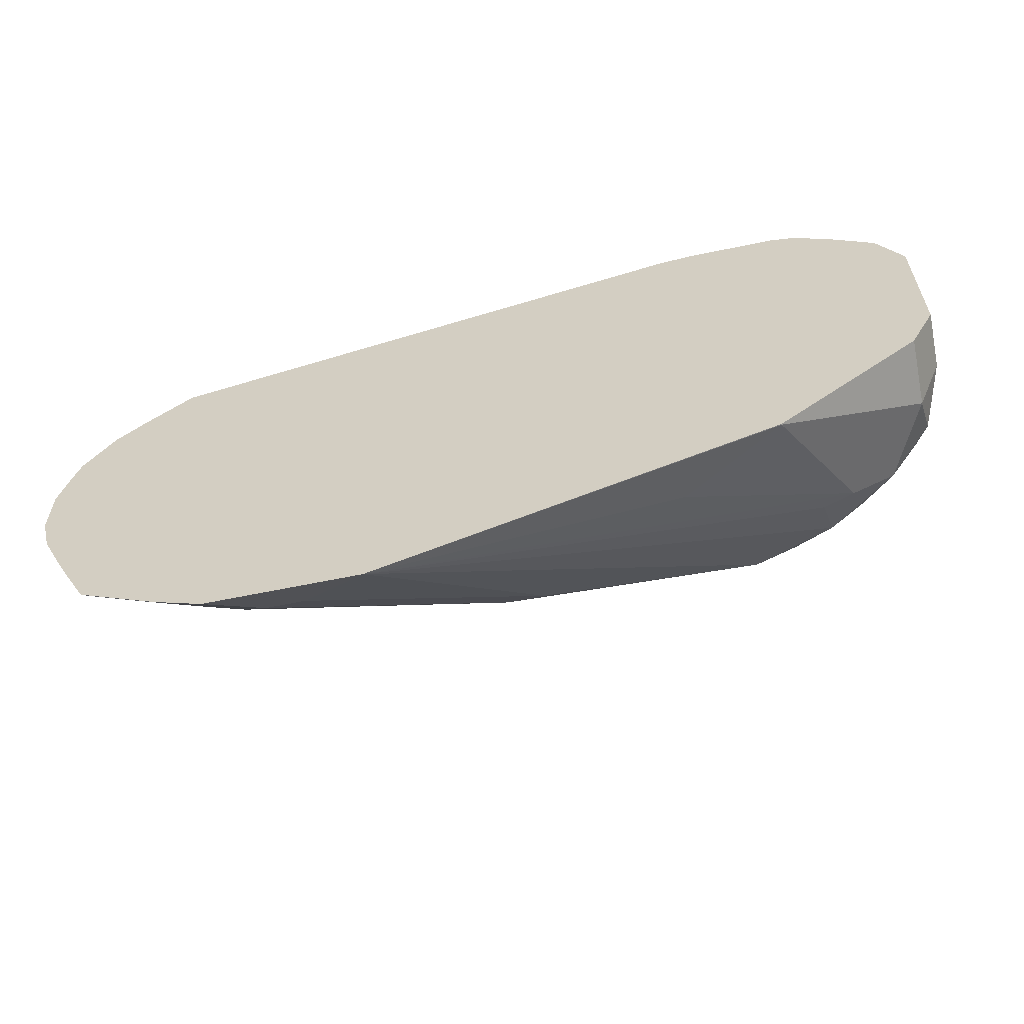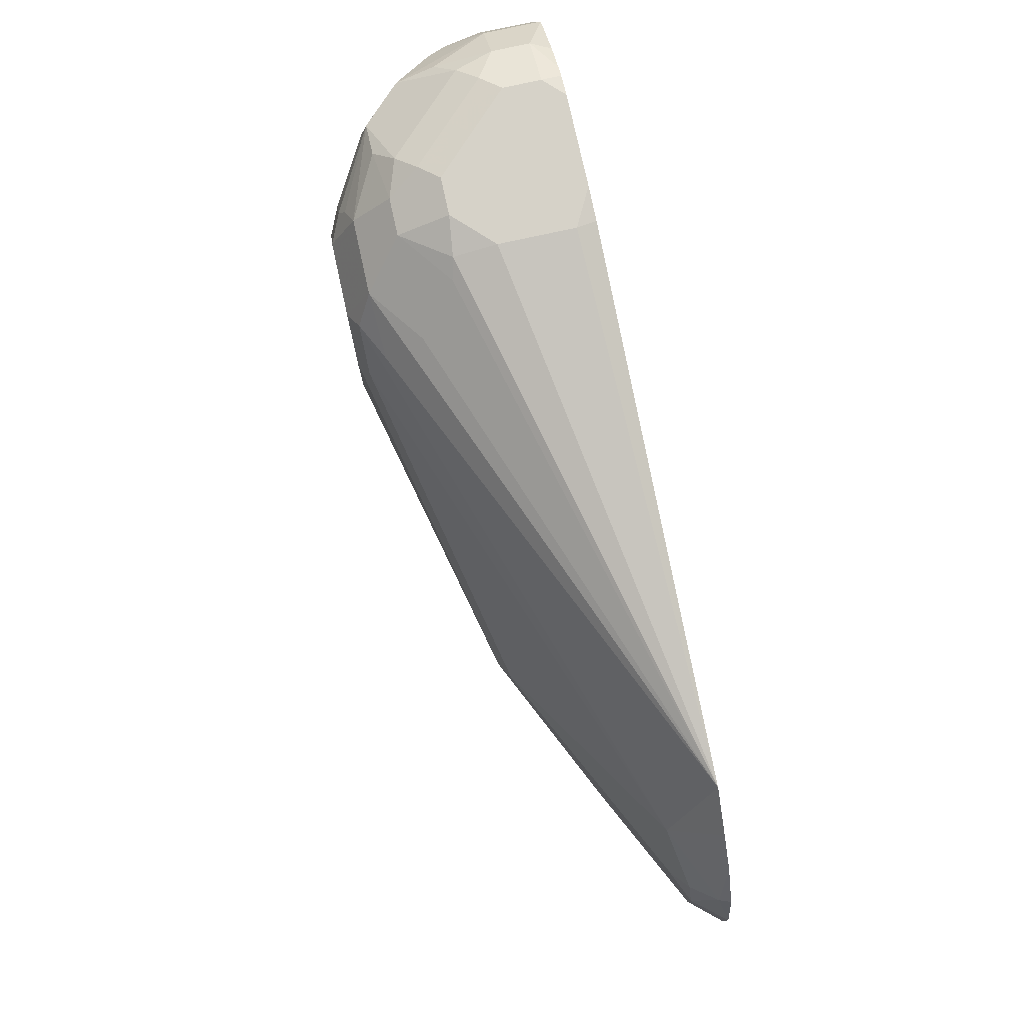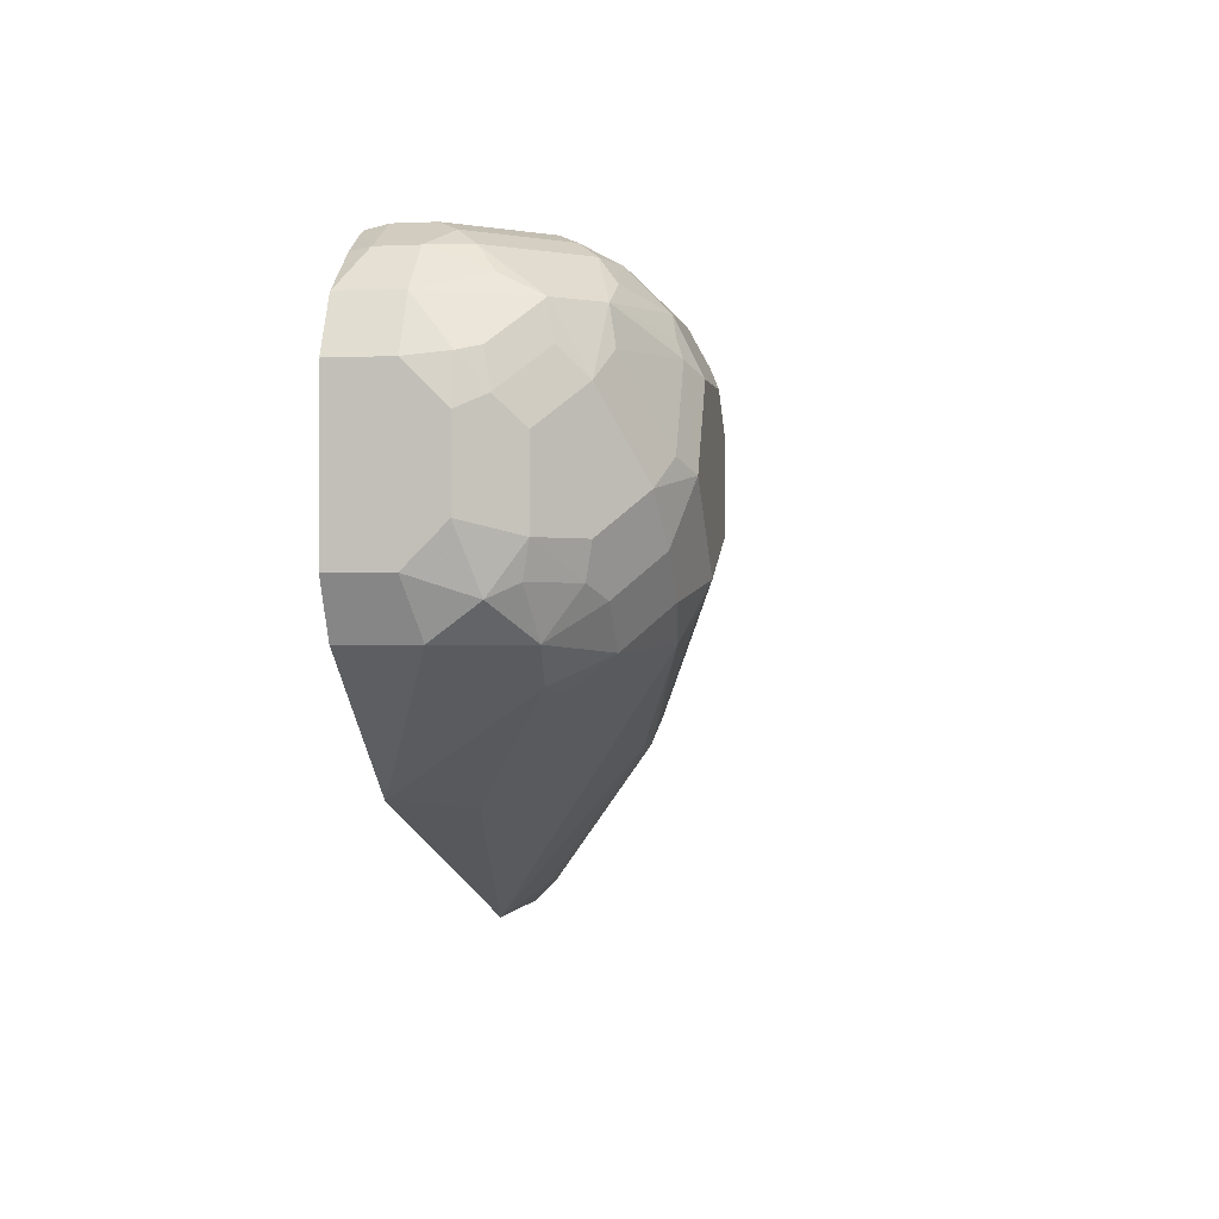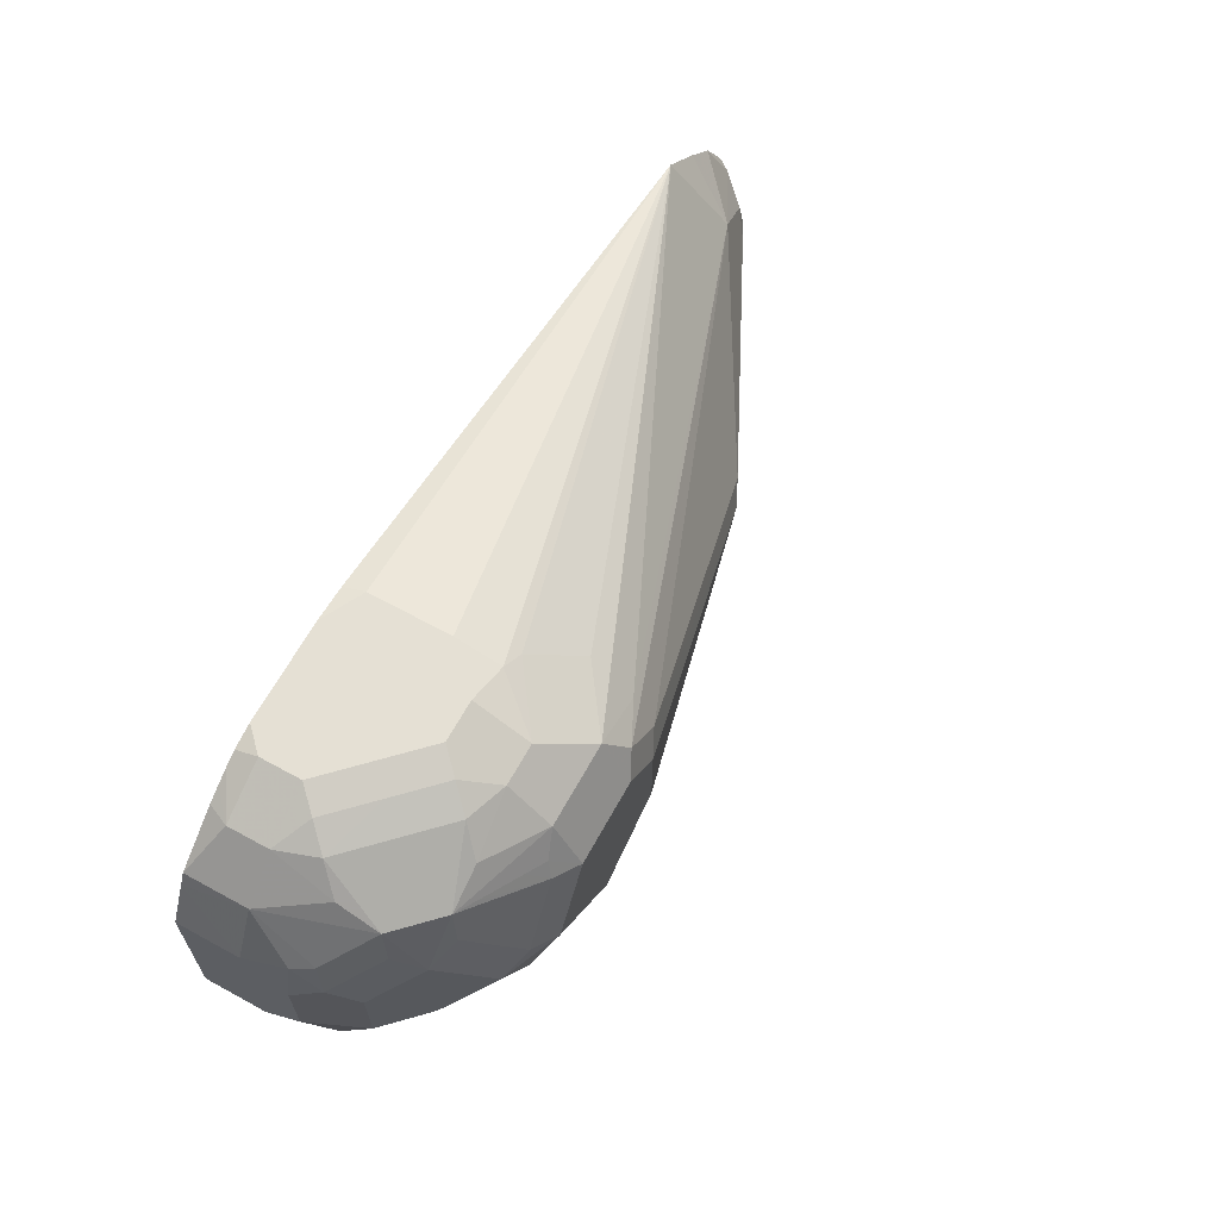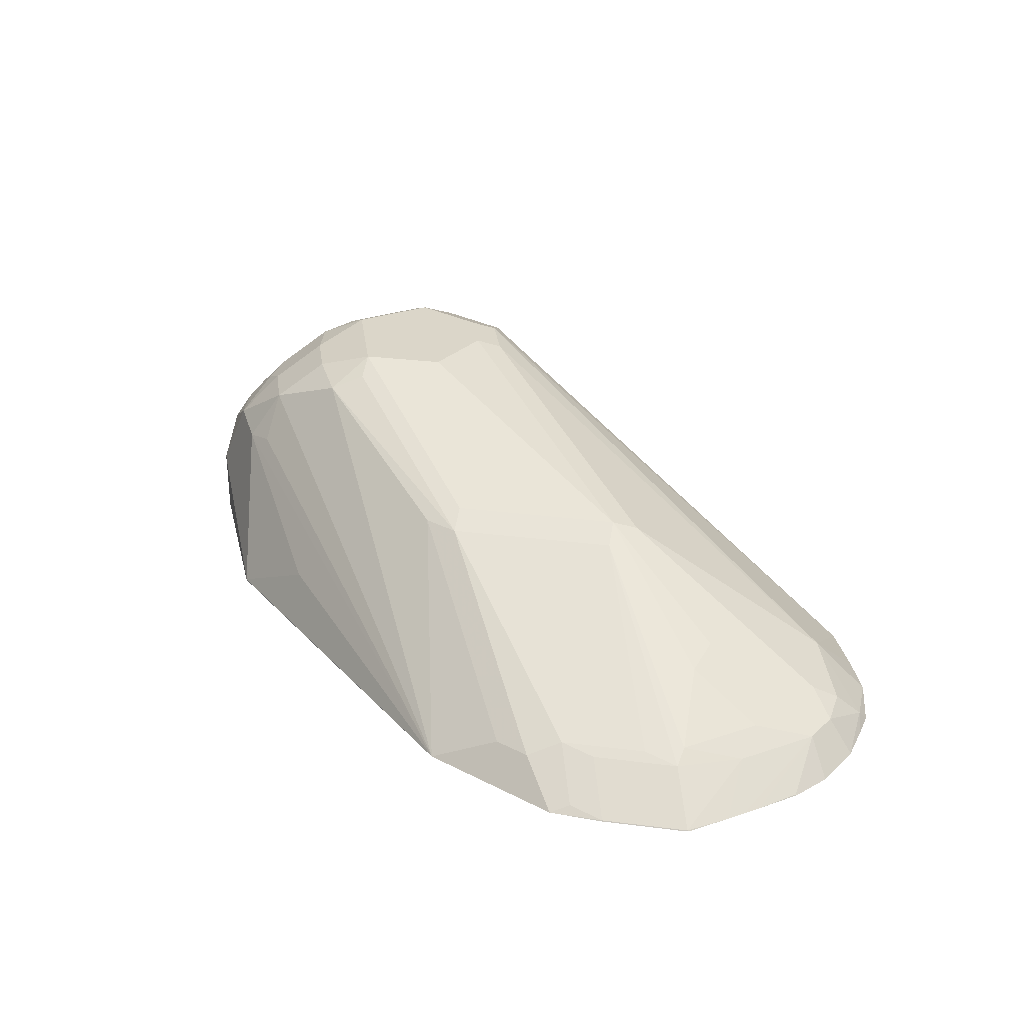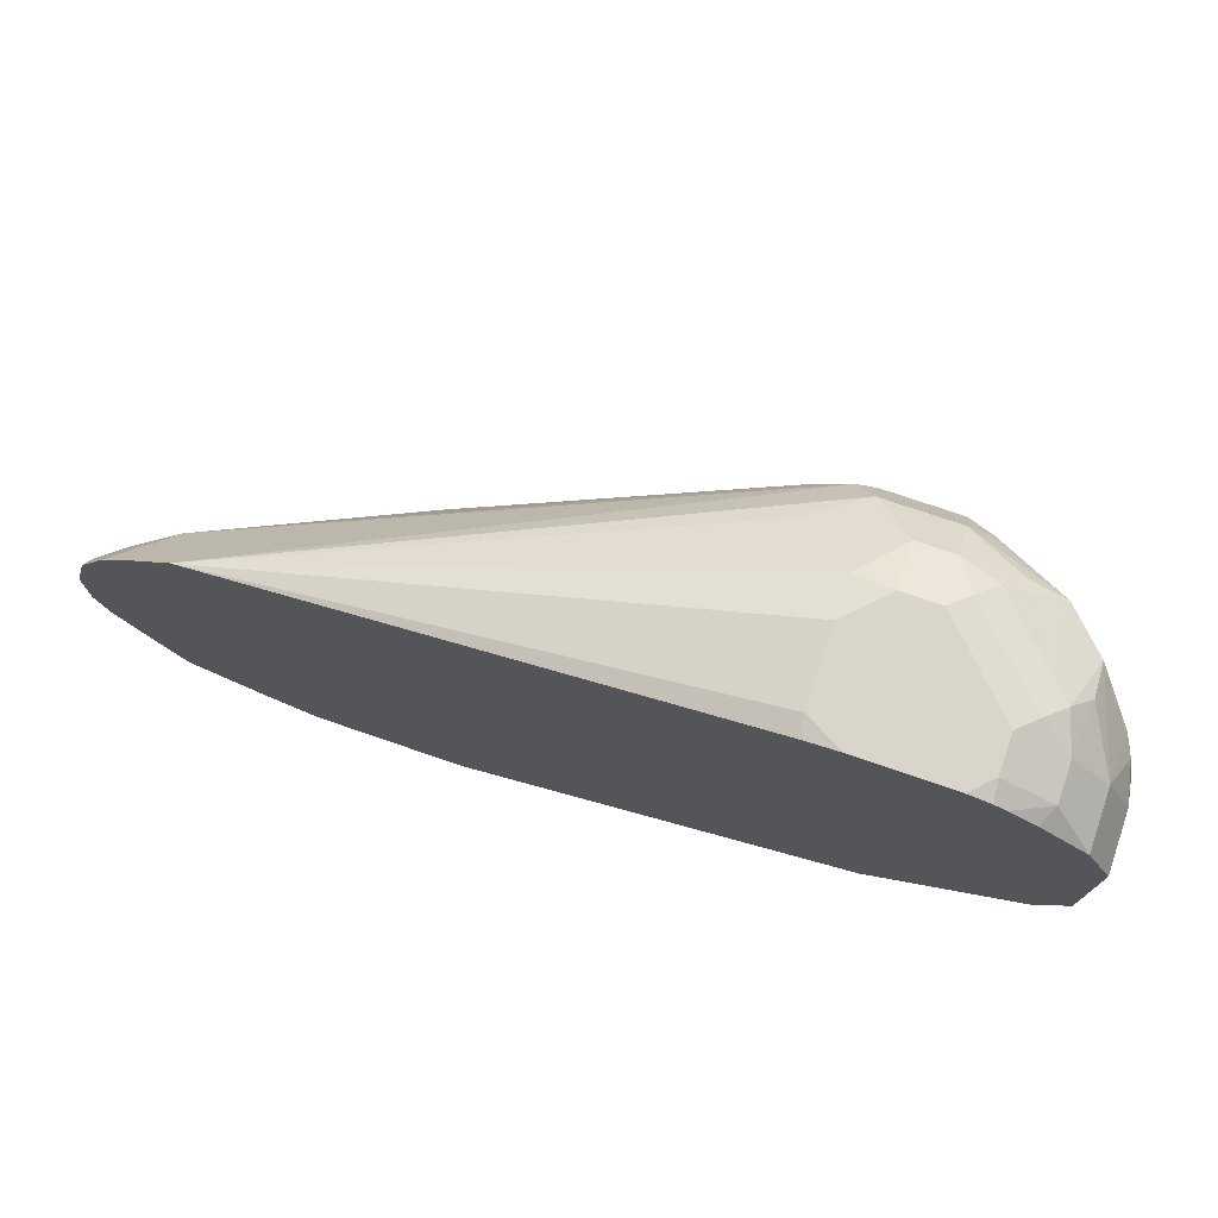
<metadata>
{"format":"obj","ext":"obj","renderer":"f3d","projection":"perspective","resolution":1024,"background":"white","views":[{"elev":-60.4,"azim":-167.9,"up":"+Y"},{"elev":77.5,"azim":77.6,"up":"+Y"},{"elev":-0.8,"azim":-79.5,"up":"+Y"},{"elev":65.3,"azim":-61.1,"up":"+Y"},{"elev":29.9,"azim":37.1,"up":"+Z"},{"elev":74.4,"azim":-161.0,"up":"+Y"}]}
</metadata>
<code>
v 0.09605 0.1737 0.145
v 0.1737 0.1737 0.145
v 0.1293 0.1875 0.1617
v 0.02587 0.2587 0.2263
v -0.08403 0.3039 0.2586
v -0.1261 0.3007 0.2425
v -0.1228 0.2845 0.2198
v -0.139 0.2878 0.2166
v -0.05495 0.236 0.1714
v -0.1067 0.2425 0.1455
v -0.1062 0.2423 0.145
v 0.1986 0.1839 0.145
v 0.1988 0.1843 0.1455
v 0.181 0.1811 0.1487
v 0.1616 0.2005 0.1681
v 0.1487 0.1875 0.1617
v 0.04523 0.2587 0.2263
v -0.07111 0.3169 0.2651
v -0.07755 0.3298 0.2716
v -0.1067 0.3201 0.2619
v -0.1261 0.3394 0.2619
v -0.1454 0.3201 0.2425
v -0.1616 0.3039 0.2198
v -0.1649 0.3007 0.2037
v -0.181 0.3039 0.1811
v -0.1067 0.2425 0.145
v 0.2374 0.2033 0.145
v 0.2376 0.2037 0.1455
v 0.2182 0.2231 0.1649
v 0.1794 0.2037 0.1649
v 0.2004 0.2199 0.1681
v 0.03884 0.2716 0.2328
v 0.1229 0.2975 0.2263
v -0.03879 0.3492 0.2716
v -0.1164 0.3686 0.2716
v -0.1423 0.3621 0.2586
v -0.1584 0.3265 0.236
v -0.1778 0.3265 0.2166
v -0.1843 0.3201 0.2037
v -0.194 0.3298 0.1746
v -0.181 0.3039 0.145
v 0.2383 0.2041 0.145
v 0.2489 0.2245 0.145
v 0.2392 0.2522 0.1617
v 0.2158 0.2328 0.1697
v 0.1164 0.3104 0.2328
v 0.1964 0.2716 0.1891
v -0.03879 0.388 0.2716
v -0.1099 0.4138 0.2651
v -0.1293 0.375 0.2651
v -0.09696 0.4074 0.2716
v -0.1487 0.4138 0.2457
v -0.1616 0.4009 0.2392
v -0.181 0.3815 0.2198
v -0.181 0.3427 0.2198
v -0.1616 0.3427 0.2392
v -0.194 0.3492 0.194
v -0.194 0.3298 0.145
v 0.2531 0.2328 0.145
v 0.2586 0.291 0.1617
v 0.2352 0.2716 0.1697
v 0.1939 0.291 0.194
v 0.2069 0.291 0.1875
v 0.2037 0.3007 0.1891
v 0.126 0.3201 0.2279
v -0.02906 0.3976 0.2667
v -0.05819 0.4074 0.2716
v -0.1067 0.4219 0.2619
v -0.1164 0.4243 0.257
v -0.1358 0.4292 0.2473
v -0.1454 0.4316 0.2425
v -0.09696 0.4332 0.2586
v -0.1649 0.4316 0.2231
v -0.1681 0.4138 0.2263
v -0.1875 0.3944 0.2069
v -0.1875 0.3556 0.2069
v -0.194 0.388 0.194
v -0.194 0.4074 0.145
v 0.2572 0.2411 0.145
v 0.2667 0.2619 0.1455
v 0.2673 0.2623 0.145
v 0.2725 0.2827 0.145
v 0.2586 0.3104 0.1617
v 0.2424 0.3201 0.1697
v 0.2522 0.3298 0.1625
v 0.2231 0.3589 0.1697
v -0.04847 0.417 0.2667
v -0.05819 0.4332 0.2586
v -0.1261 0.4413 0.2425
v -0.1164 0.4534 0.2328
v -0.1552 0.4534 0.194
v -0.09696 0.4526 0.2392
v -0.1649 0.4413 0.2037
v -0.181 0.4332 0.1746
v -0.1843 0.4122 0.2037
v -0.1891 0.4098 0.194
v -0.194 0.4074 0.1746
v -0.1841 0.427 0.145
v 0.2725 0.3104 0.145
v 0.2618 0.3394 0.1503
v 0.249 0.3686 0.145
v 0.2328 0.3848 0.145
v 0.2107 0.4047 0.145
v -0.02906 0.417 0.257
v -0.07755 0.4526 0.2392
v -0.02906 0.4364 0.2376
v -0.1067 0.4607 0.2231
v -0.1261 0.4607 0.2037
v -0.1616 0.4526 0.1746
v -0.1454 0.4607 0.1843
v -0.09696 0.4656 0.2134
v -0.181 0.4332 0.145
v 0.2678 0.3298 0.145
v 0.264 0.3437 0.145
v -0.05819 0.4656 0.194
v -0.05819 0.4607 0.2158
v -0.04847 0.4558 0.2182
v -0.0602 0.4635 0.145
v -0.05819 0.4656 0.1552
v -0.07755 0.4656 0.2134
v -0.1164 0.4656 0.194
v -0.1358 0.4656 0.1746
v -0.1616 0.4526 0.1552
v -0.157 0.4518 0.145
v -0.07755 0.4656 0.145
v -0.1358 0.4656 0.1552
v -0.1432 0.4599 0.145
v -0.1497 0.4561 0.145
v -0.1256 0.4656 0.145
v -0.137 0.463 0.145
f 66 86 87
f 60 83 64
f 65 86 66
f 68 72 69
f 67 87 88
f 65 85 86
f 60 63 61
f 60 99 83
f 65 83 84
f 64 83 65
f 60 64 63
f 69 72 70
f 65 84 85
f 70 72 71
f 73 95 75
f 71 89 90
f 71 90 91
f 71 91 73
f 72 92 89
f 72 88 105
f 72 105 92
f 73 91 93
f 73 93 94
f 73 94 95
f 73 75 74
f 75 96 77
f 60 82 99
f 75 95 96
f 71 72 89
f 60 81 82
f 47 63 62
f 60 79 80
f 77 96 97
f 46 63 64
f 46 64 65
f 46 65 66
f 46 66 48
f 47 61 63
f 48 66 87
f 48 87 67
f 49 68 69
f 49 69 70
f 49 70 71
f 49 71 52
f 49 52 50
f 60 80 81
f 49 51 68
f 51 88 72
f 51 72 68
f 52 71 53
f 53 73 74
f 53 74 75
f 53 75 54
f 53 71 73
f 54 75 76
f 54 76 55
f 55 76 57
f 57 76 75
f 57 75 77
f 59 79 60
f 51 67 88
f 78 97 98
f 111 129 126
f 83 99 100
f 103 116 117
f 103 117 106
f 103 118 119
f 103 119 115
f 105 106 117
f 105 117 116
f 105 116 120
f 107 111 121
f 107 121 108
f 108 121 122
f 108 122 110
f 109 110 122
f 109 122 126
f 103 115 116
f 109 126 123
f 111 115 119
f 111 119 125
f 111 125 129
f 111 126 122
f 111 122 121
f 112 123 124
f 115 120 116
f 118 125 119
f 123 126 127
f 123 127 128
f 123 128 124
f 126 129 130
f 46 62 63
f 111 120 115
f 100 114 101
f 100 113 114
f 99 113 100
f 83 100 85
f 83 85 84
f 85 100 86
f 86 100 101
f 86 101 102
f 86 102 103
f 86 103 104
f 86 104 87
f 87 104 88
f 88 104 103
f 88 103 106
f 88 106 105
f 89 92 90
f 90 107 108
f 90 108 91
f 90 92 107
f 91 109 93
f 91 108 110
f 126 130 127
f 92 111 107
f 92 105 120
f 92 120 111
f 93 109 94
f 94 98 97
f 94 97 96
f 94 96 95
f 94 109 123
f 94 123 112
f 94 112 98
f 79 81 80
f 46 47 62
f 91 110 109
f 44 61 45
f 1 59 43
f 1 43 42
f 1 42 27
f 1 27 12
f 1 12 2
f 2 12 13
f 2 13 14
f 2 14 15
f 2 15 16
f 3 16 17
f 3 17 4
f 4 17 5
f 5 18 19
f 1 79 59
f 5 19 20
f 5 17 18
f 6 20 21
f 6 21 22
f 6 22 23
f 6 23 8
f 6 8 7
f 8 10 9
f 8 23 10
f 10 23 24
f 10 24 25
f 10 25 41
f 10 41 26
f 10 26 11
f 5 20 6
f 1 81 79
f 1 99 82
f 1 113 99
f 45 61 47
f 1 2 16
f 1 16 3
f 1 3 4
f 1 4 5
f 1 5 6
f 1 6 7
f 1 7 8
f 1 8 9
f 1 9 10
f 1 10 11
f 1 11 26
f 1 26 41
f 1 41 58
f 1 58 78
f 1 78 98
f 1 98 112
f 1 112 124
f 1 124 128
f 1 128 127
f 1 127 130
f 1 130 129
f 1 129 125
f 1 125 118
f 1 118 103
f 1 103 102
f 1 102 101
f 1 101 114
f 1 114 113
f 12 27 28
f 12 28 13
f 1 82 81
f 13 29 30
f 28 44 29
f 29 45 33
f 29 33 31
f 29 44 45
f 32 33 46
f 33 45 47
f 33 47 46
f 34 46 48
f 35 49 50
f 35 50 36
f 35 51 49
f 36 50 52
f 36 52 53
f 36 54 55
f 36 55 56
f 36 56 37
f 37 56 55
f 37 55 38
f 38 55 39
f 39 55 57
f 39 57 40
f 40 57 77
f 40 77 97
f 40 97 78
f 40 78 58
f 43 59 44
f 44 59 60
f 44 60 61
f 13 28 29
f 28 43 44
f 28 42 43
f 36 53 54
f 27 42 28
f 13 30 15
f 13 15 14
f 15 30 29
f 15 29 31
f 15 31 33
f 15 33 17
f 15 17 16
f 17 32 19
f 17 33 32
f 19 34 48
f 19 48 67
f 19 67 51
f 19 51 35
f 19 35 21
f 17 19 18
f 23 39 25
f 19 32 46
f 19 46 34
f 21 36 37
f 21 37 22
f 21 35 36
f 22 37 23
f 23 37 38
f 23 38 39
f 23 25 24
f 25 39 40
f 25 40 58
f 19 21 20
f 25 58 41

</code>
